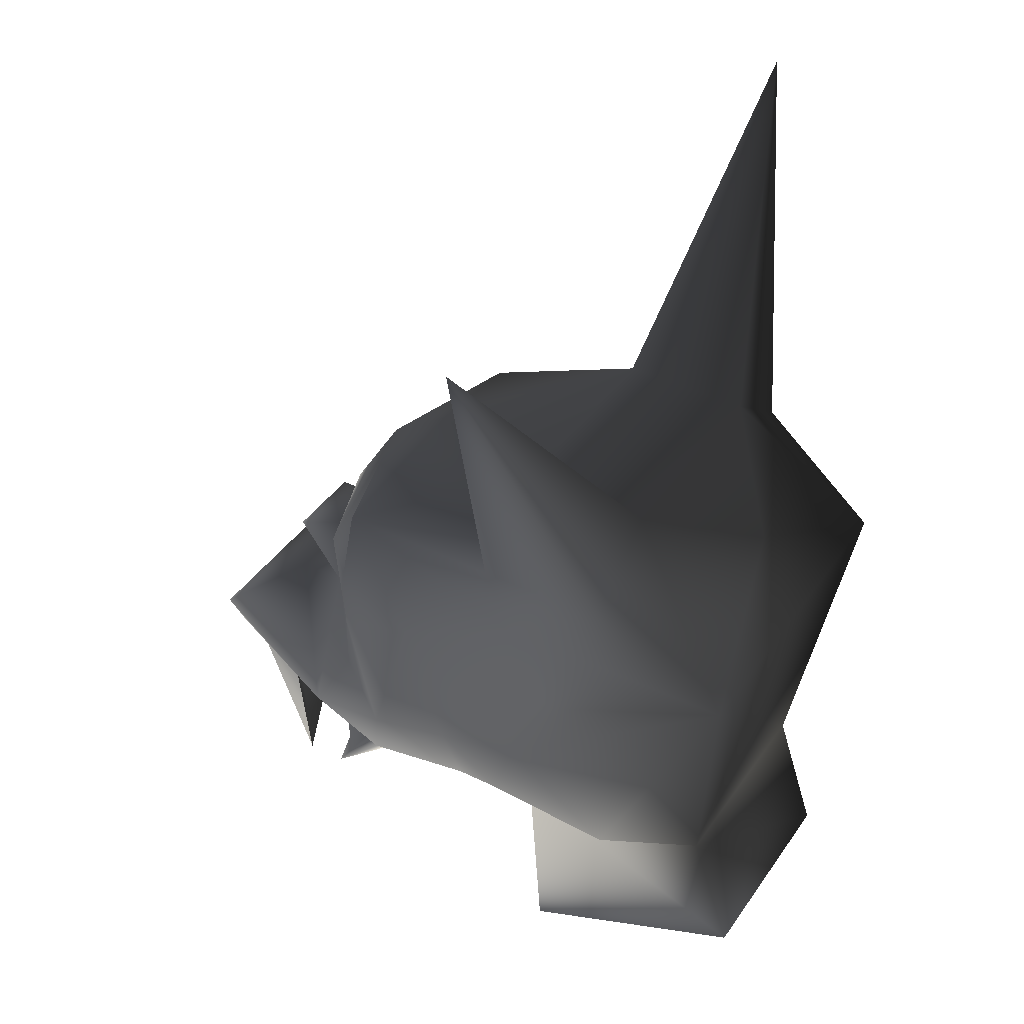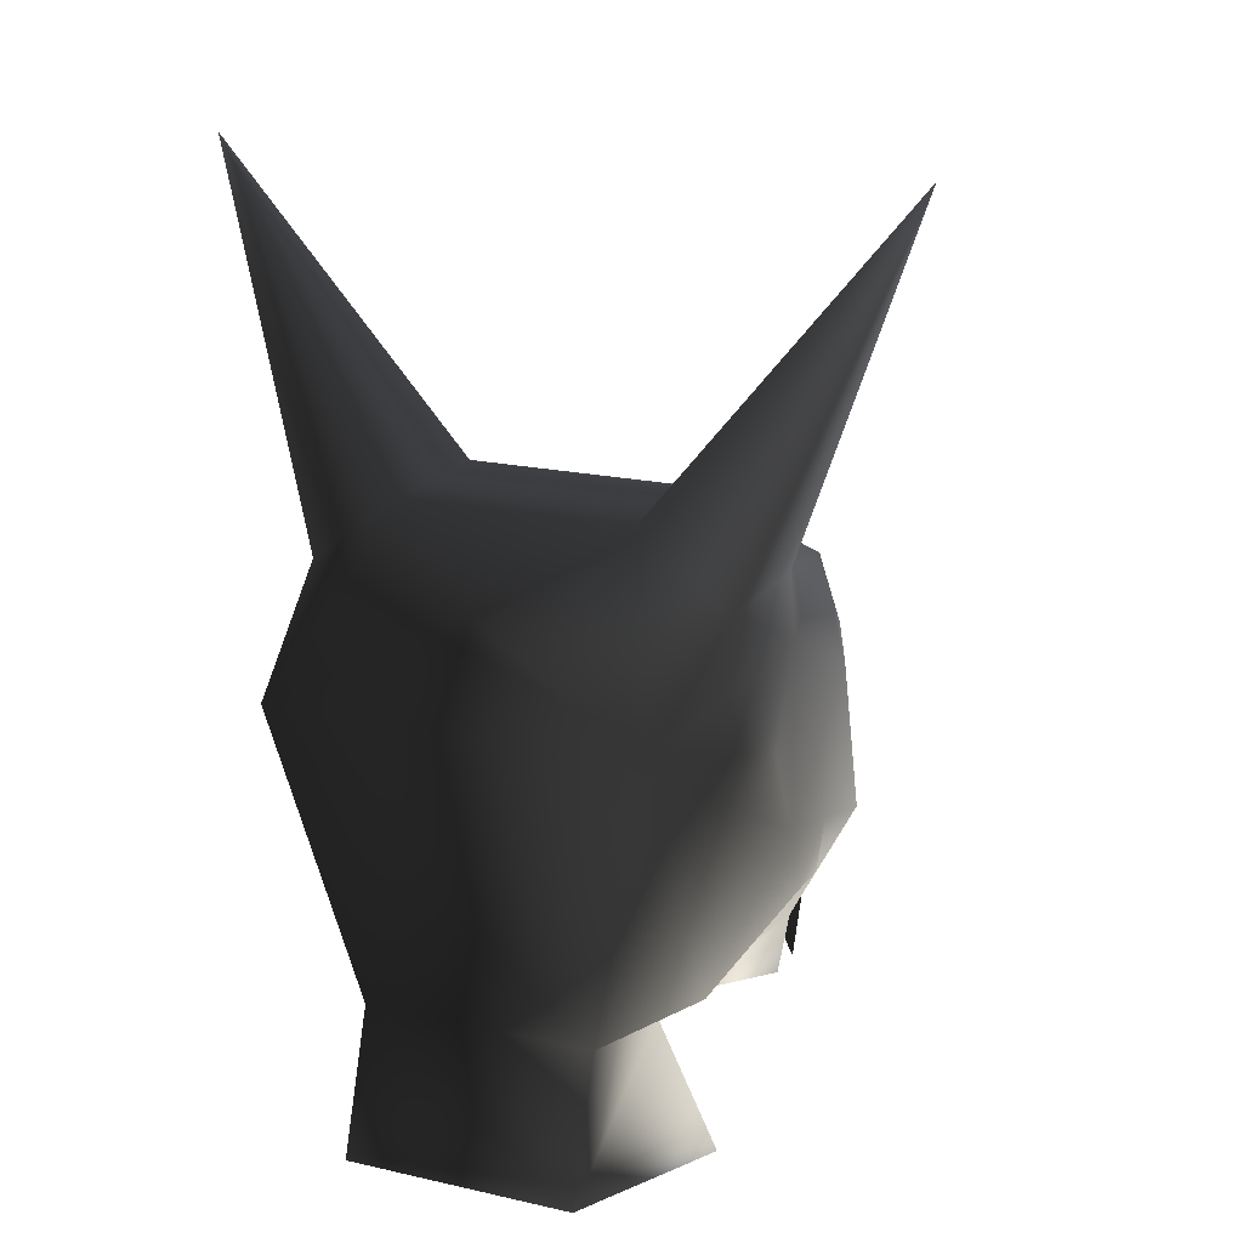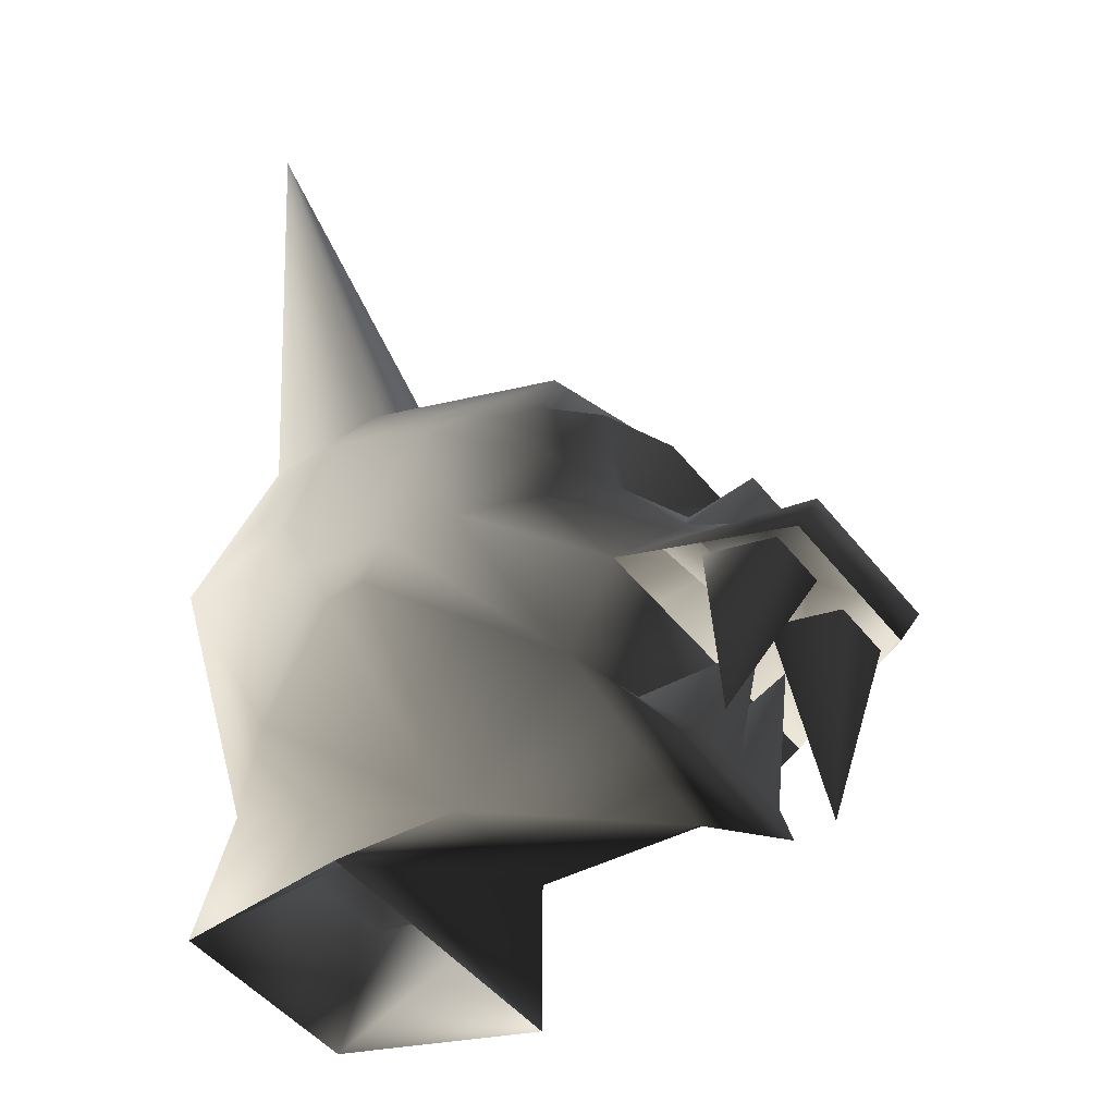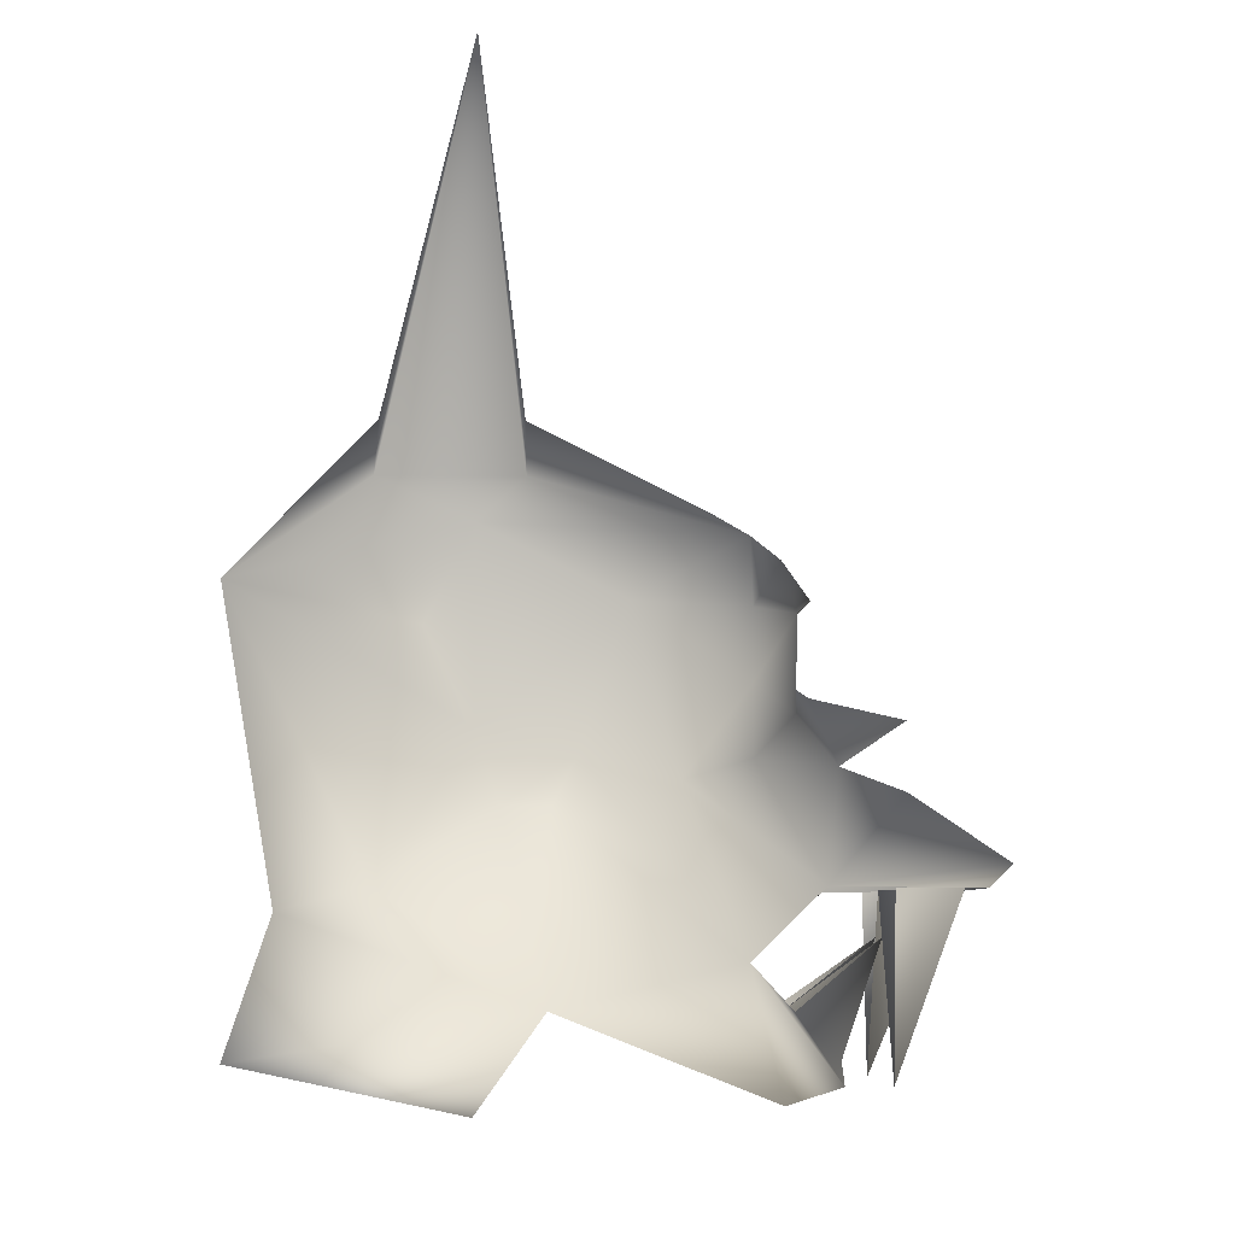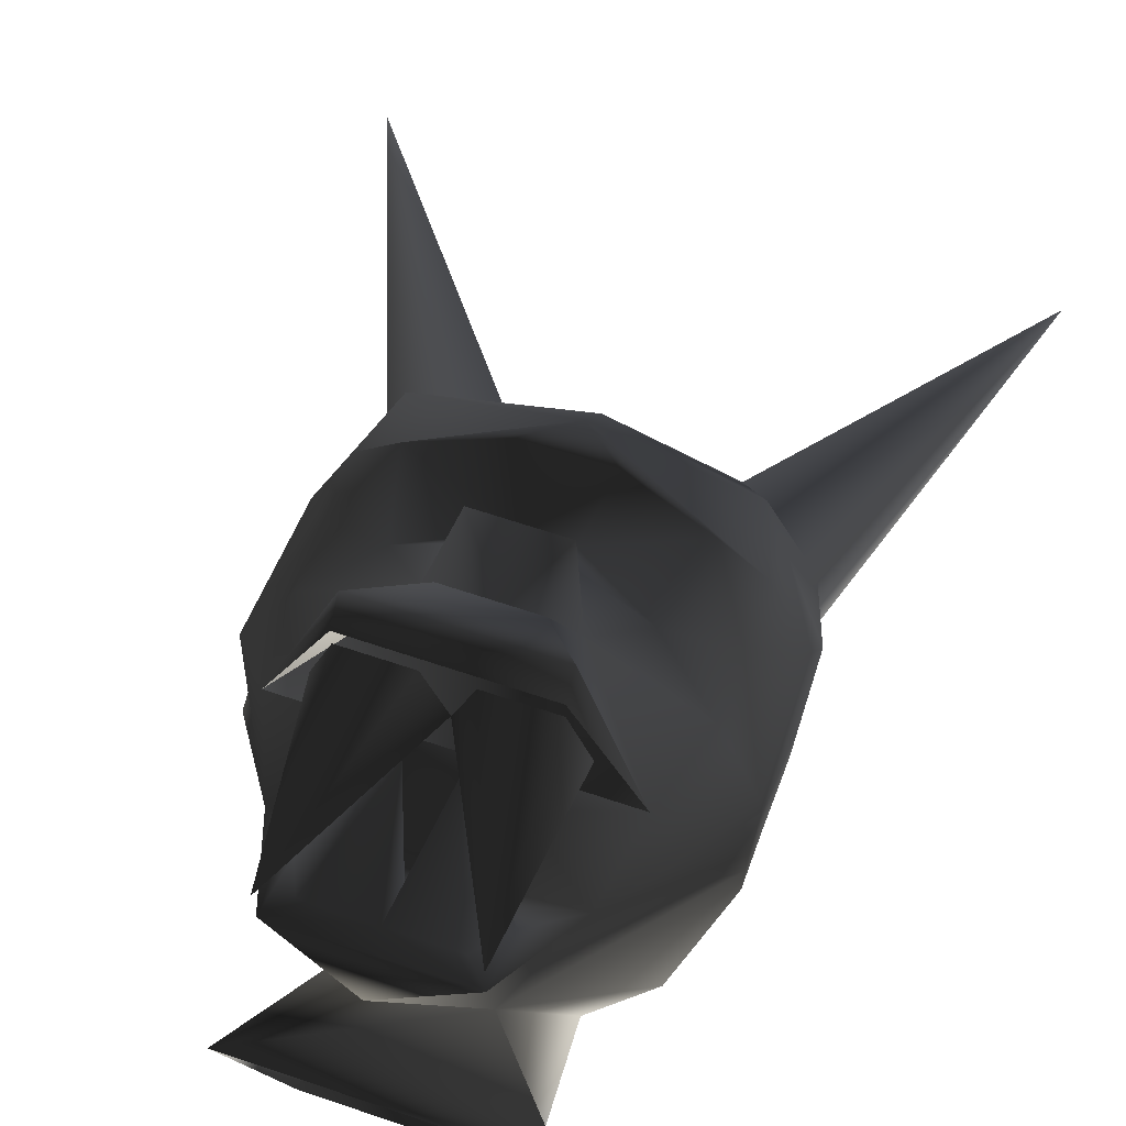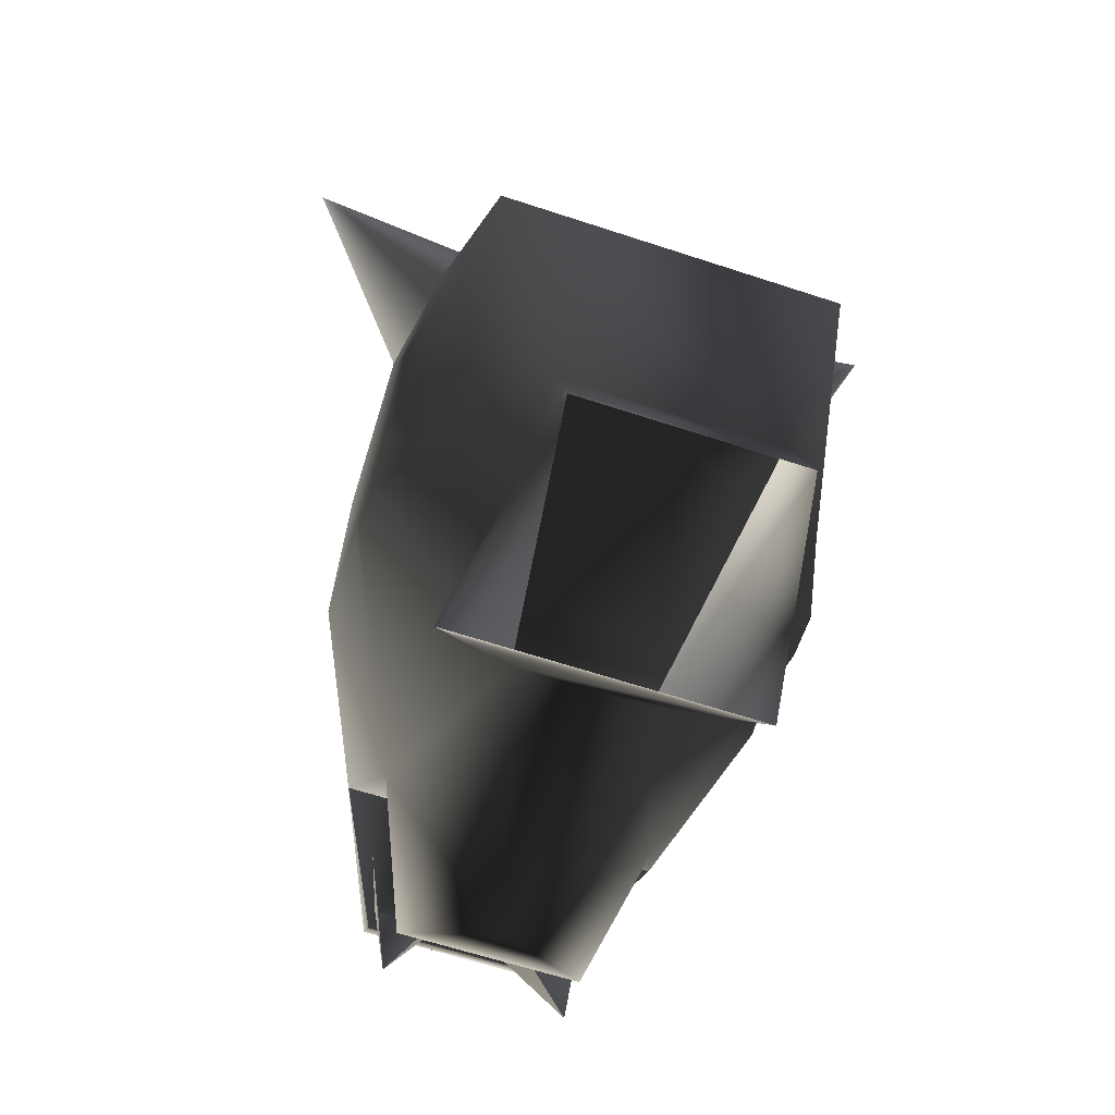
<metadata>
{"format":"obj","ext":"obj","renderer":"f3d","projection":"perspective","resolution":1024,"background":"white","views":[{"elev":40.1,"azim":121.2,"up":"+Y"},{"elev":18.5,"azim":-156.2,"up":"+Y"},{"elev":-47.9,"azim":-53.6,"up":"+Y"},{"elev":-6.8,"azim":-92.7,"up":"+Y"},{"elev":64.4,"azim":18.8,"up":"+Z"},{"elev":-62.0,"azim":161.4,"up":"+Y"}]}
</metadata>
<code>
o 3192
v 1 179 17
v 1 177 20
v 5 176 19
v 6 180 19
v 2 181 20
v -1 179 17
v -1 177 20
v -2 176 24
v 2 176 24
v 3 174 21
v 8 174 17
v 8 177 17
v 8 180 17
v 0 183 19
v -2 181 20
v -6 180 19
v -5 176 19
v -3 174 21
v 0 174 21
v 2 173 24
v 7 169 20
v 10 173 14
v 10 180 12
v 7 183 17
v 0 185 16
v -7 183 17
v -8 180 17
v -8 177 17
v -8 174 17
v -7 169 20
v -2 173 24
v -4 170 28
v 4 170 28
v 4 169 27
v -4 169 27
v -4 169 26
v -5 169 23
v -4 161 23
v -1 169 26
v 0 169 23
v 1 169 26
v 4 161 23
v 4 169 26
v 5 169 23
v 3 162 21
v 4 164 19
v 1 167 23
v 0 162 21
v 4 161 21
v 6 166 17
v 0 164 19
v -6 166 17
v -4 164 19
v -4 161 21
v -3 162 21
v -1 167 23
v 0 160 19
v 3 164 9
v 10 172 9
v 10 174 10
v -10 173 14
v -10 174 10
v -10 172 9
v -3 164 9
v 5 162 -4
v 5 168 -2
v 7 160 6
v -7 160 6
v -5 162 -4
v -5 168 -2
v 5 188 8
v -5 188 8
v -9 185 8
v -10 183 6
v -10 180 12
v -5 188 2
v 5 188 2
v 0 185 -2
v -8 181 -4
v -9 185 2
v -15 201 6
v 15 201 6
v 9 185 2
v 8 181 -4
v -8 169 2
v -10 175 6
v -10 179 4
v 8 169 2
v 10 175 6
v 10 172 7
v 10 179 4
v 10 183 6
v 9 185 8
v -10 172 7
f 1 2 3
f 1 3 4
f 1 4 5
f 1 5 6
f 1 6 7
f 1 7 2
f 2 7 8
f 2 8 9
f 2 9 10
f 2 10 3
f 3 10 11
f 3 11 12
f 3 12 4
f 4 12 13
f 4 13 14
f 4 14 5
f 5 14 15
f 5 15 6
f 6 15 16
f 6 16 17
f 6 17 7
f 7 17 18
f 7 18 8
f 8 18 19
f 8 19 9
f 9 19 10
f 10 19 20
f 10 20 21
f 10 21 11
f 11 21 22
f 11 22 12
f 12 22 23
f 12 23 13
f 13 23 24
f 13 24 14
f 14 24 25
f 14 25 26
f 14 26 27
f 14 27 16
f 14 16 15
f 16 28 17
f 17 28 29
f 17 29 18
f 18 29 30
f 18 30 31
f 18 31 19
f 19 31 20
f 20 31 32
f 20 32 33
f 20 33 21
f 21 33 34
f 34 33 35
f 35 33 32
f 35 32 30
f 30 32 31
f 36 37 38
f 36 38 39
f 39 38 40
f 41 40 42
f 41 42 43
f 43 42 44
f 45 46 47
f 45 47 48
f 45 48 49
f 45 49 46
f 46 49 50
f 46 50 51
f 51 50 52
f 51 52 53
f 53 52 54
f 53 54 55
f 53 55 56
f 56 55 48
f 56 48 51
f 51 48 47
f 49 48 54
f 49 54 57
f 49 57 50
f 50 57 58
f 50 58 59
f 50 59 60
f 50 60 22
f 50 22 21
f 50 21 52
f 52 21 30
f 52 30 61
f 52 61 62
f 52 62 63
f 52 63 64
f 52 64 57
f 52 57 54
f 55 54 48
f 65 66 58
f 65 58 67
f 67 58 68
f 68 58 64
f 68 64 69
f 69 64 70
f 69 70 66
f 69 66 65
f 64 58 57
f 25 24 71
f 25 71 72
f 25 72 26
f 26 72 73
f 26 73 74
f 26 74 75
f 26 75 27
f 27 75 28
f 27 28 16
f 76 77 78
f 76 78 79
f 76 79 80
f 76 80 81
f 76 81 72
f 76 72 71
f 76 71 77
f 77 71 82
f 77 82 83
f 77 83 84
f 77 84 78
f 78 84 79
f 79 84 70
f 79 70 85
f 79 85 86
f 79 86 87
f 79 87 74
f 79 74 80
f 80 74 73
f 80 73 81
f 81 73 72
f 88 66 84
f 88 84 89
f 88 89 90
f 88 90 58
f 88 58 66
f 91 89 84
f 91 84 92
f 91 92 89
f 89 92 23
f 89 23 60
f 89 60 90
f 90 60 59
f 90 59 58
f 92 24 23
f 24 92 93
f 24 93 71
f 71 93 82
f 82 93 83
f 83 93 92
f 83 92 84
f 94 62 86
f 94 86 85
f 94 85 64
f 94 64 94
f 94 64 63
f 94 63 62
f 75 86 62
f 75 62 61
f 75 61 28
f 28 61 29
f 29 61 30
f 86 75 74
f 86 74 87
f 23 22 60
f 70 64 85
f 66 70 84

</code>
